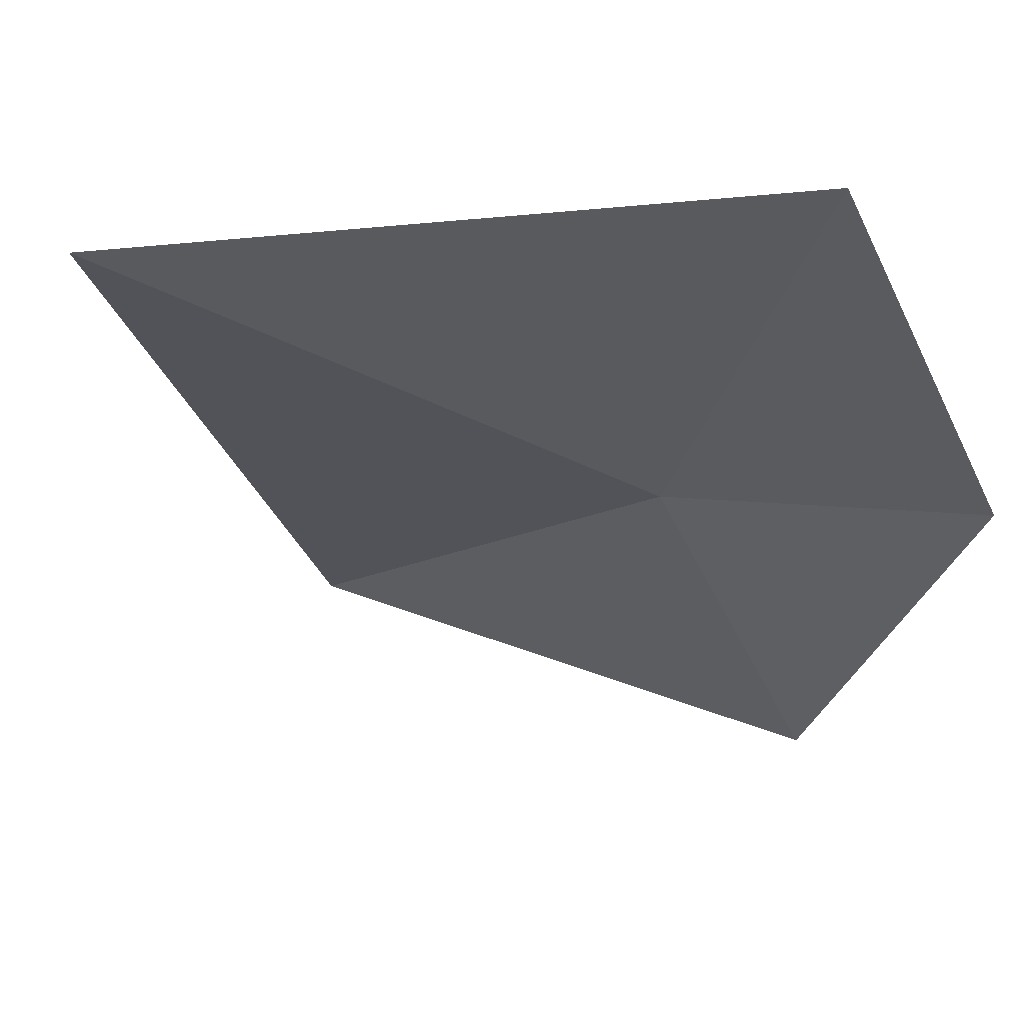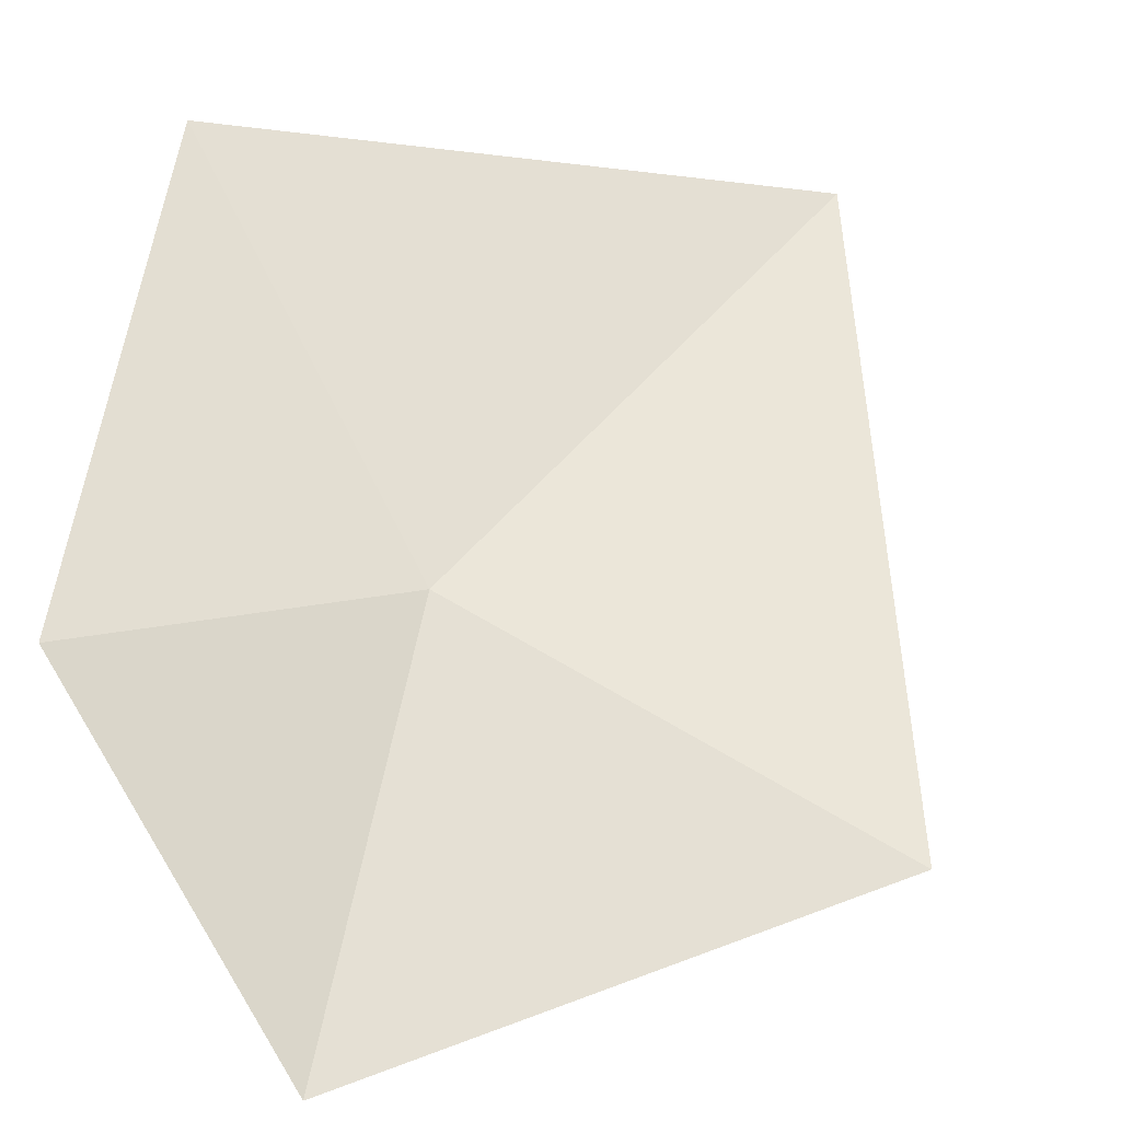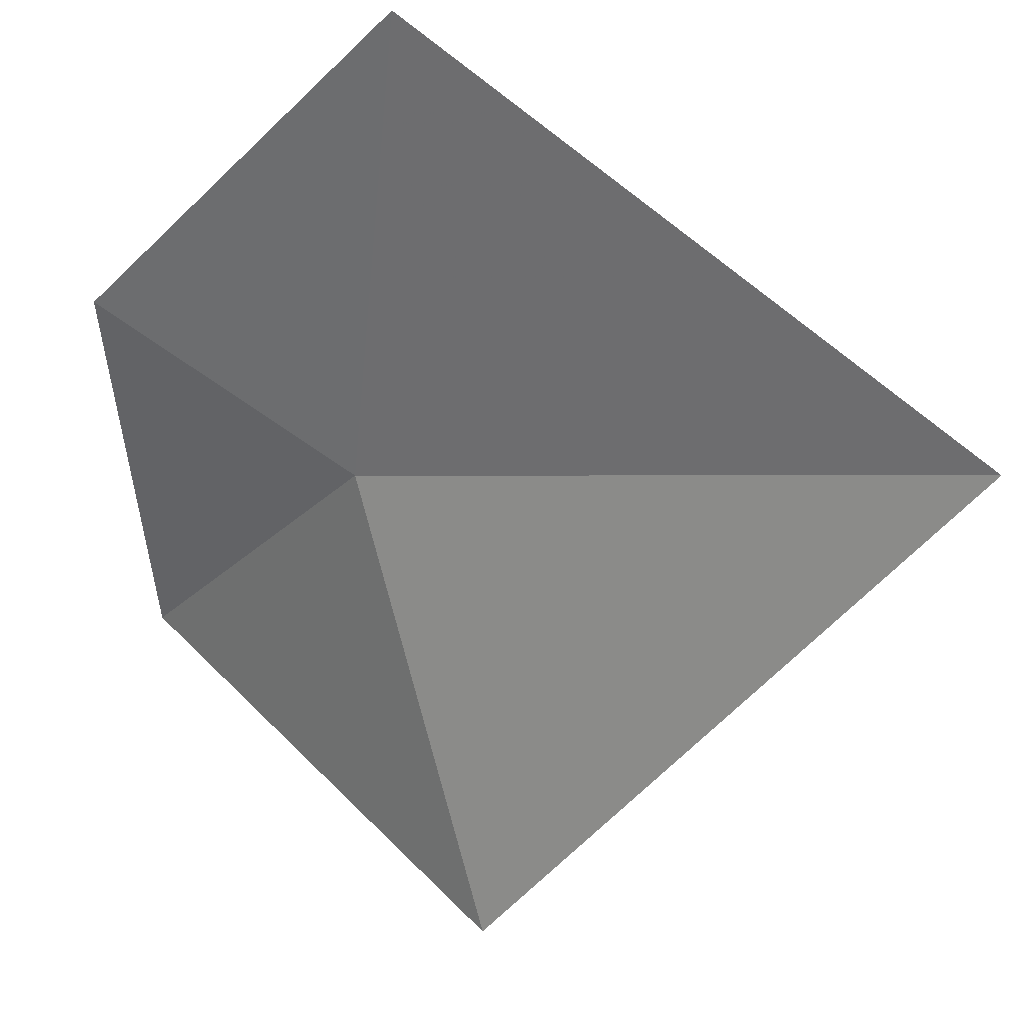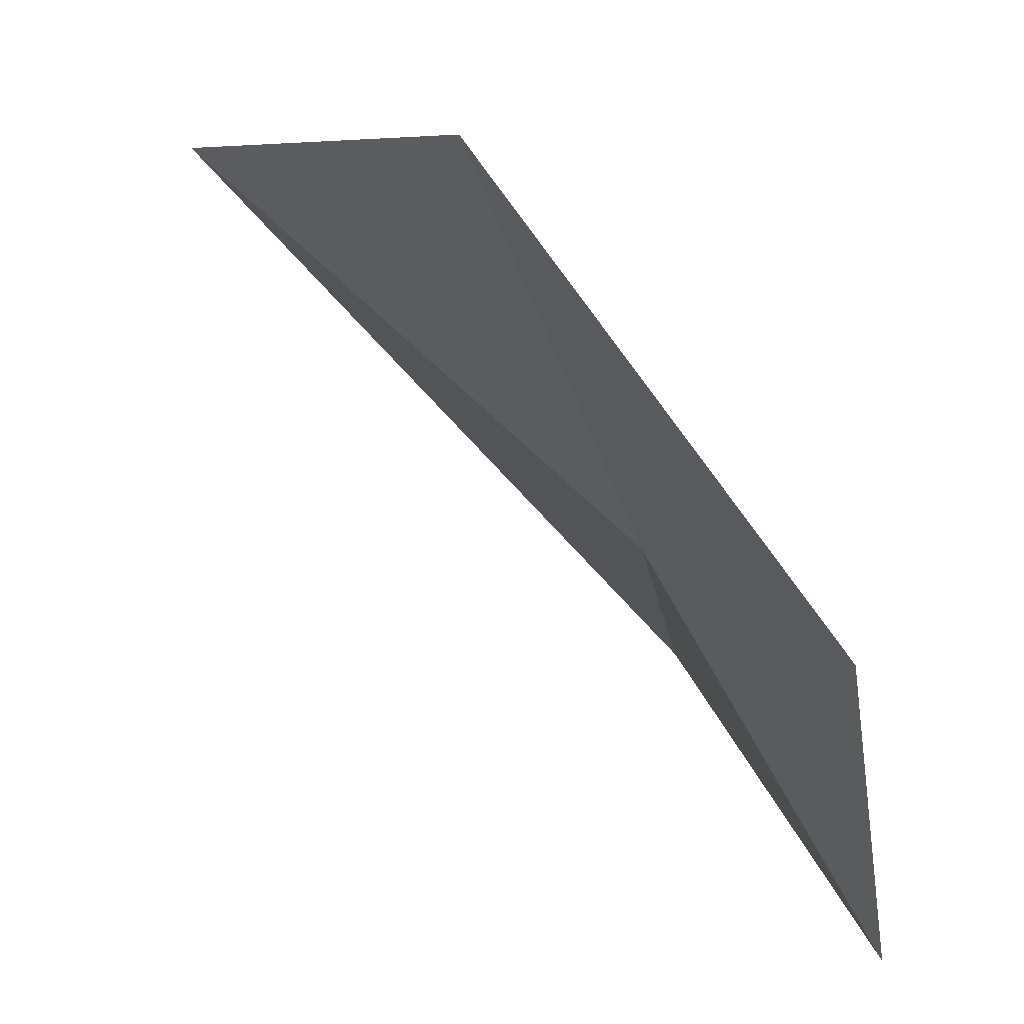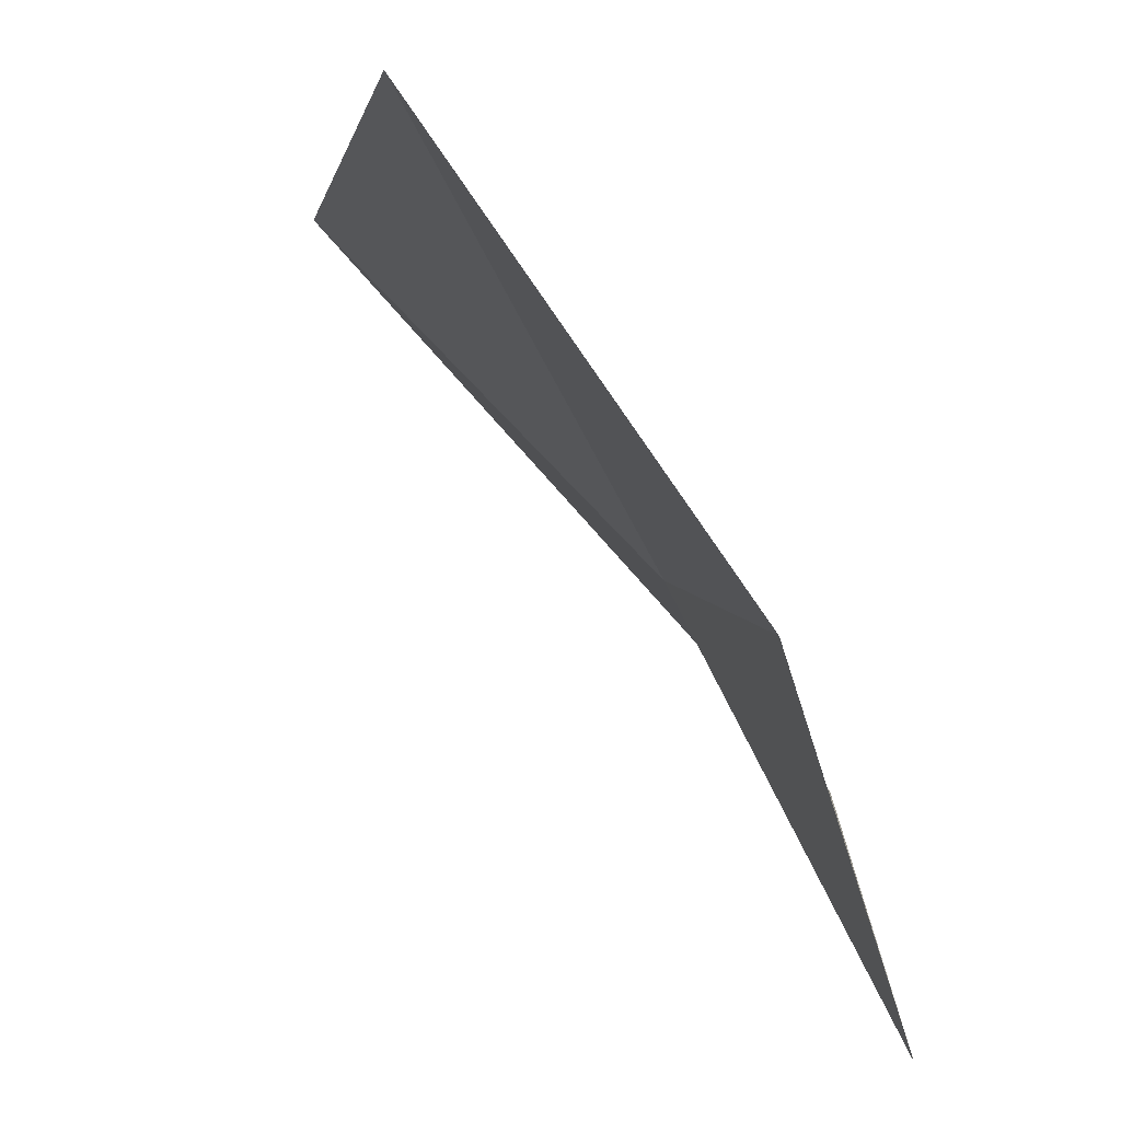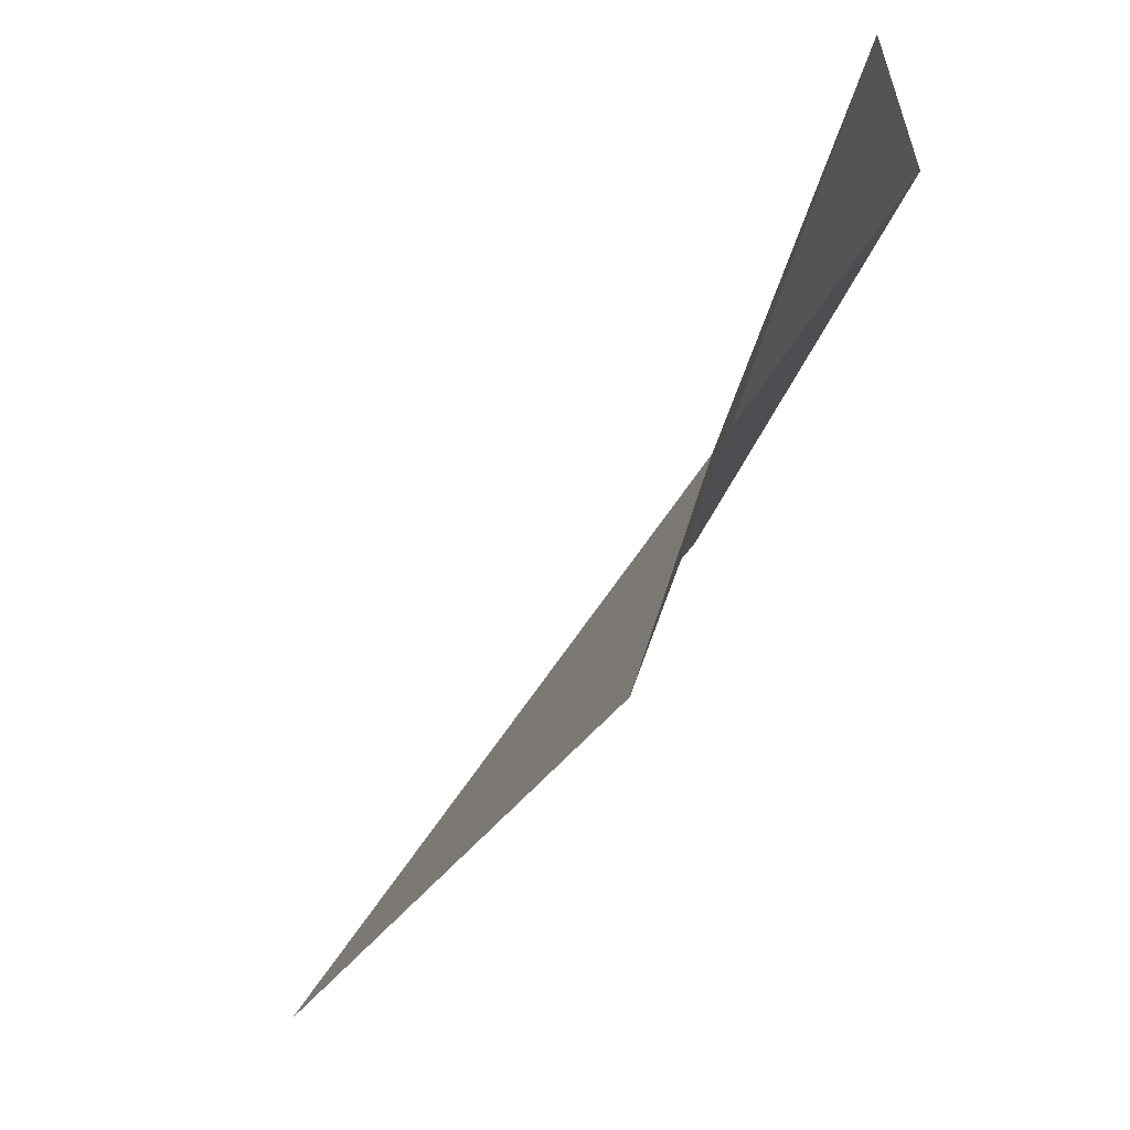
<metadata>
{"format":"obj","ext":"obj","renderer":"f3d","projection":"perspective","resolution":1024,"background":"white","views":[{"elev":25.2,"azim":126.7,"up":"+Z"},{"elev":6.1,"azim":-76.6,"up":"+Z"},{"elev":69.9,"azim":-15.1,"up":"+Z"},{"elev":12.8,"azim":-169.9,"up":"+Z"},{"elev":2.0,"azim":-153.5,"up":"+Z"},{"elev":-40.2,"azim":-162.3,"up":"+Y"}]}
</metadata>
<code>
v 0.8175 12.66 9.847
v 0.855 11.53 9.255
v 2.175 11.94 10.76
v 0.192 12.76 8.844
v 0.2581 13.36 9.777
v 1.138 13.35 10.91
f 1 3 2
f 1 4 5
f 1 6 3
f 1 2 4
f 1 5 6

</code>
